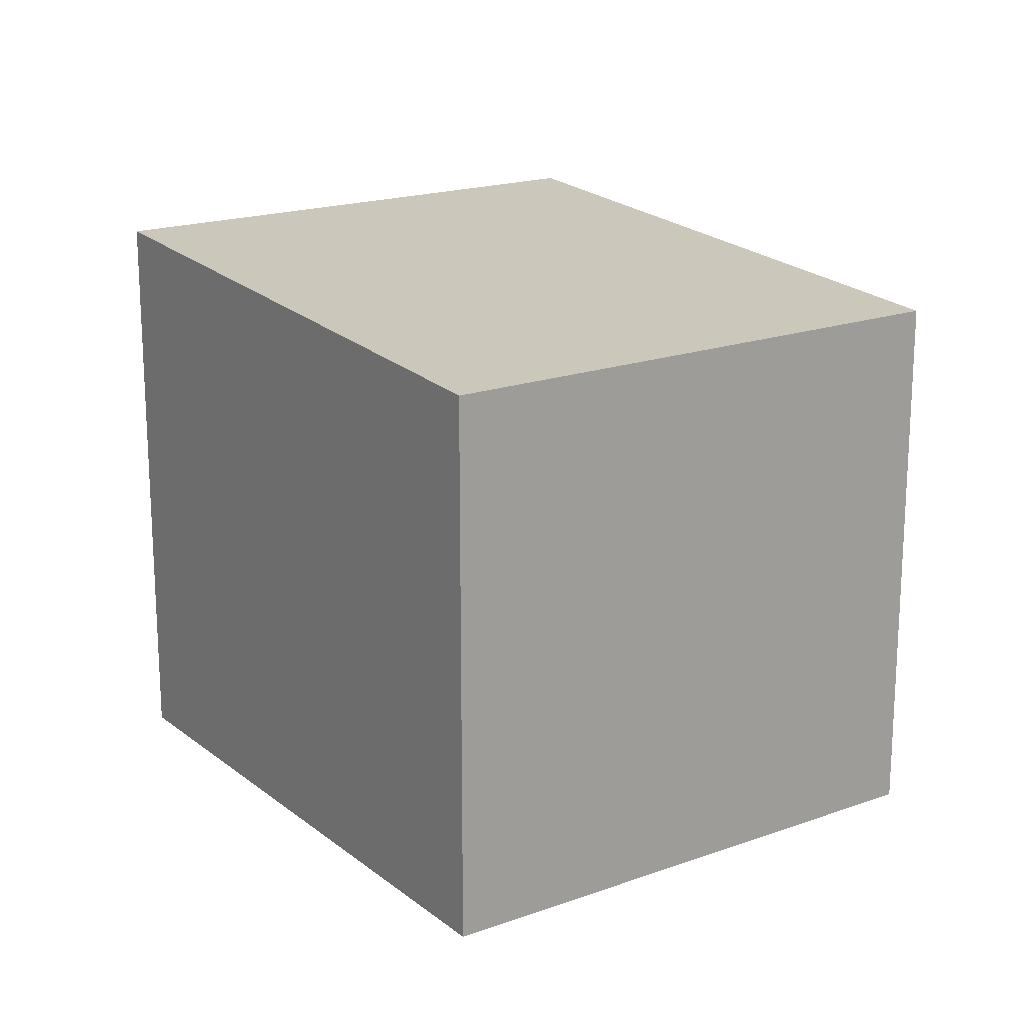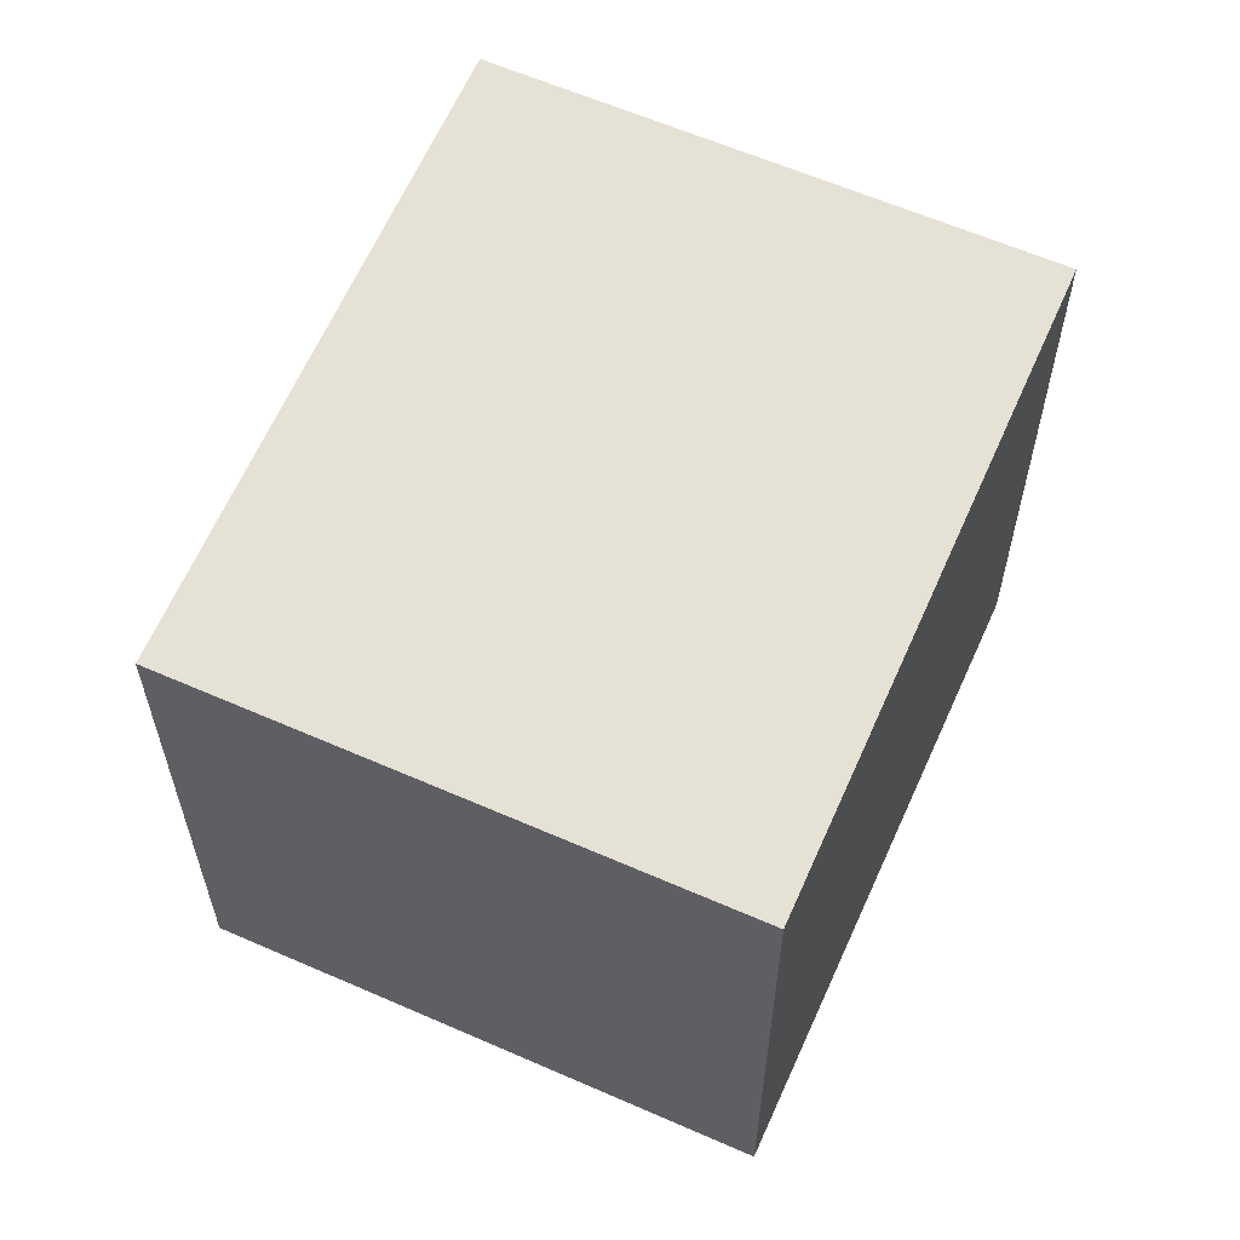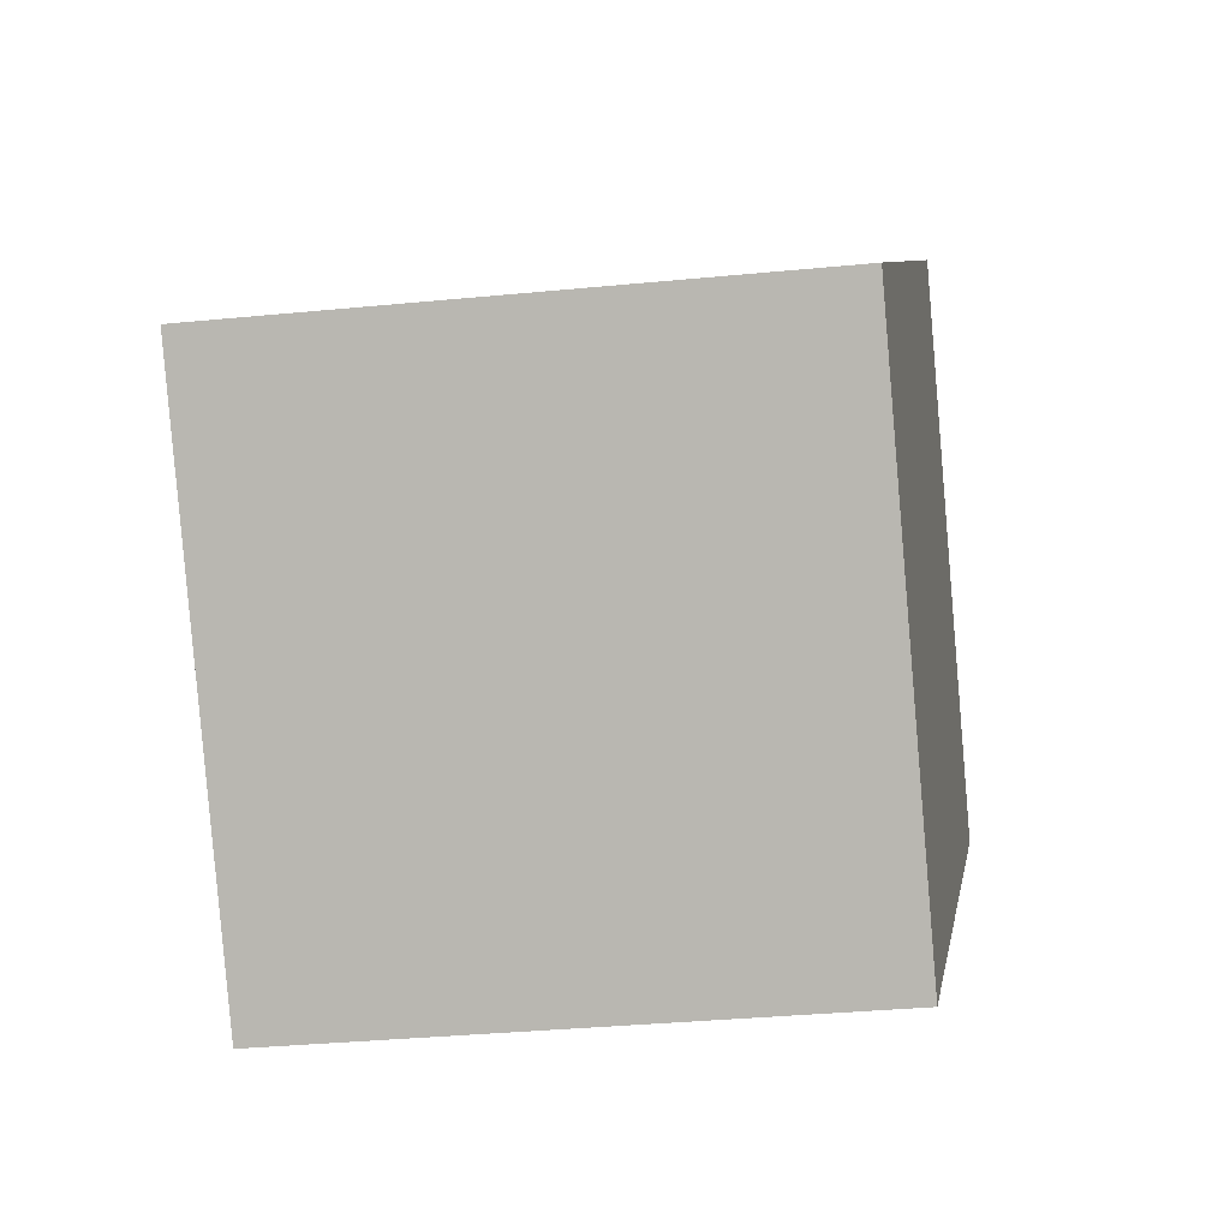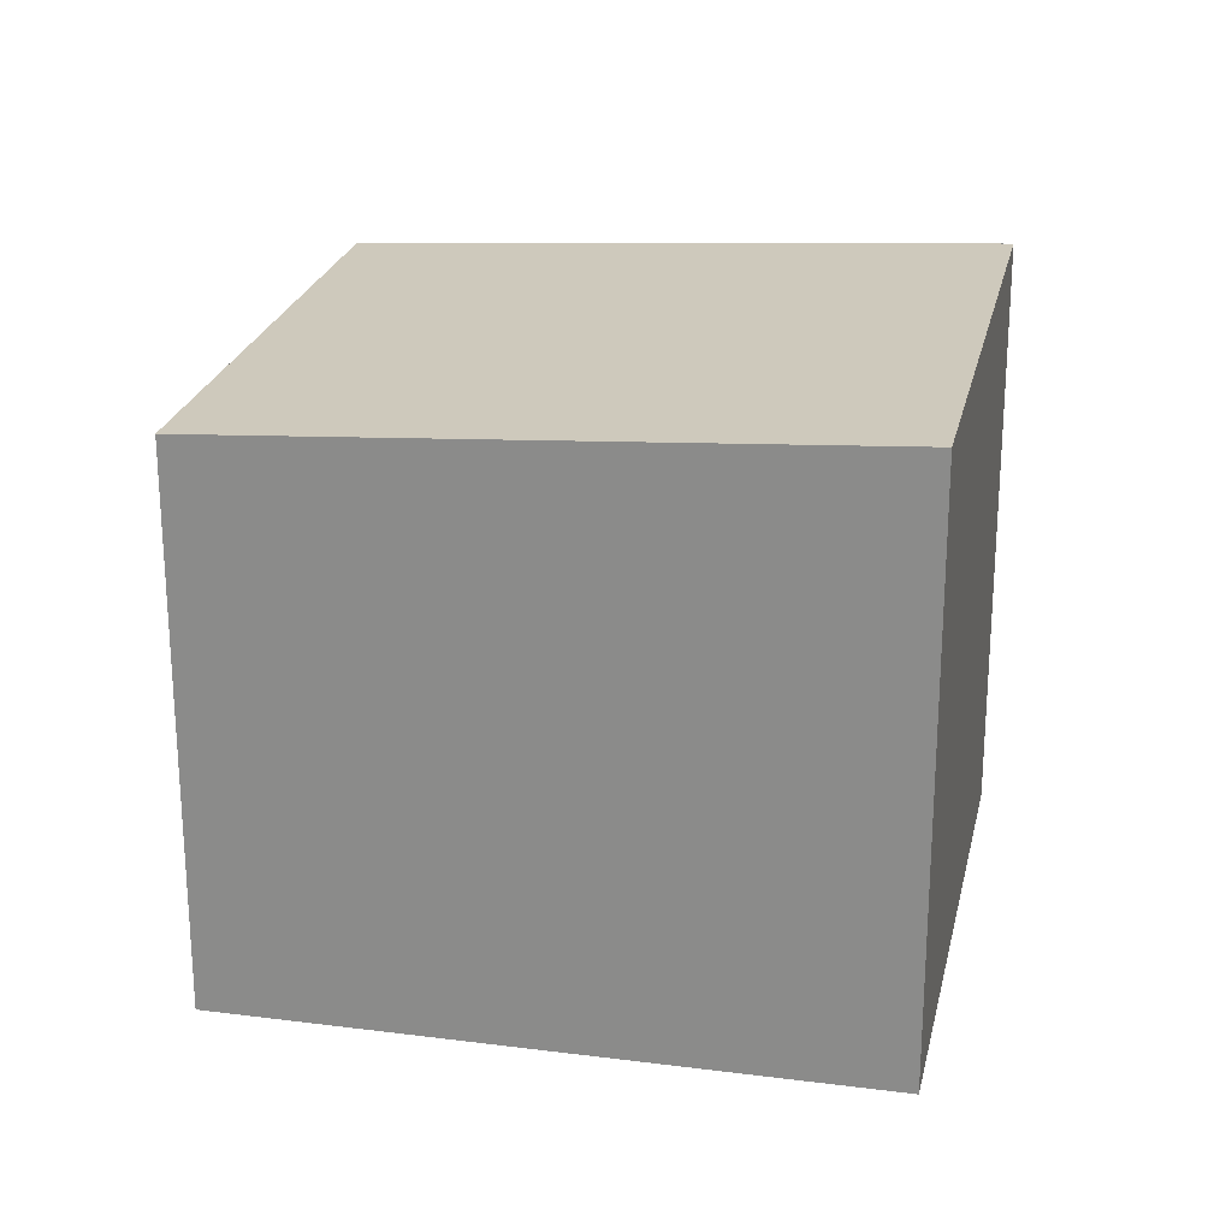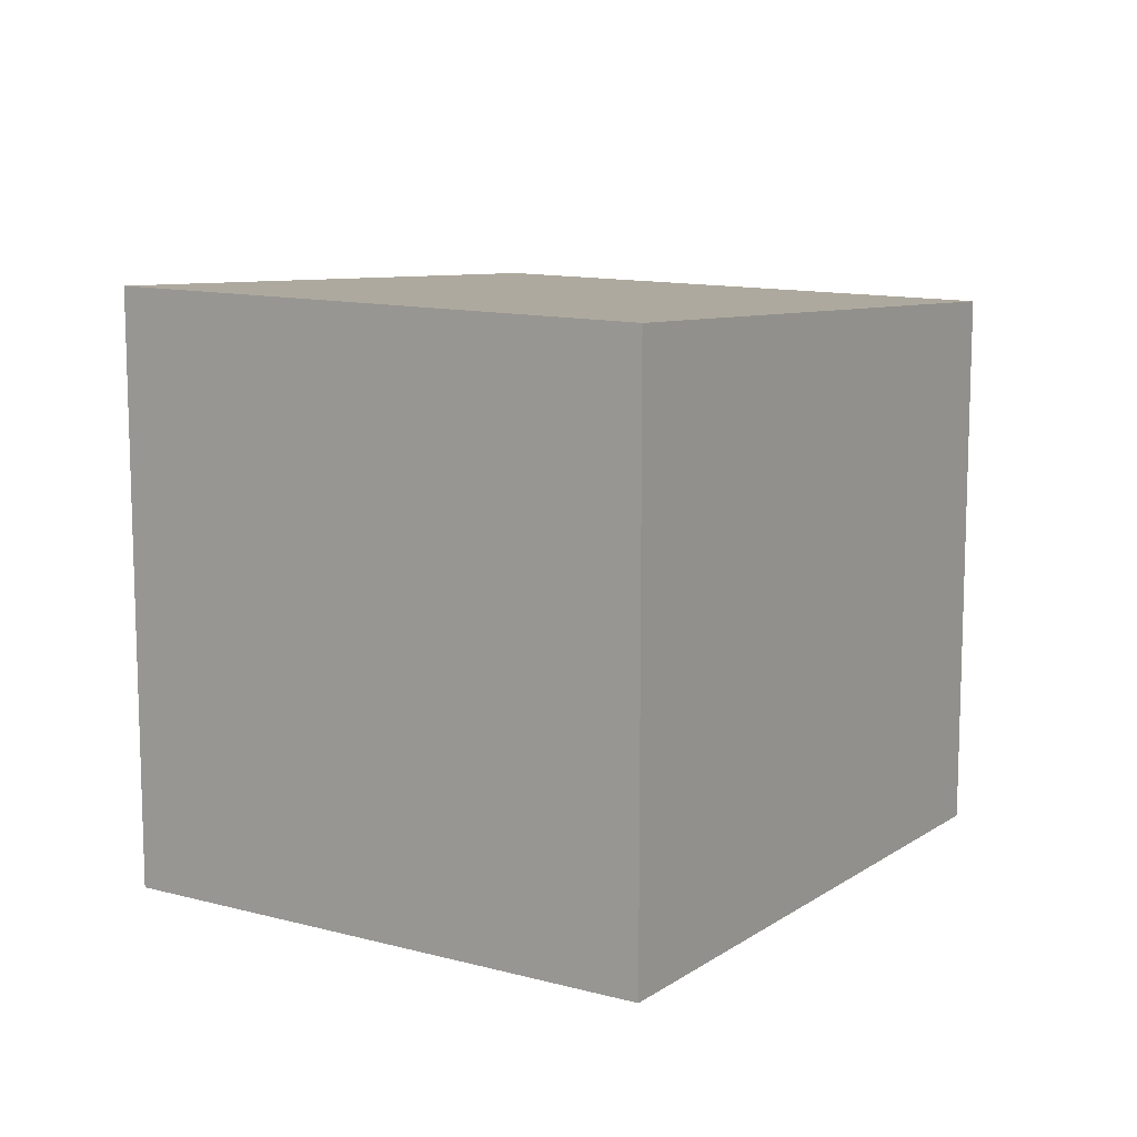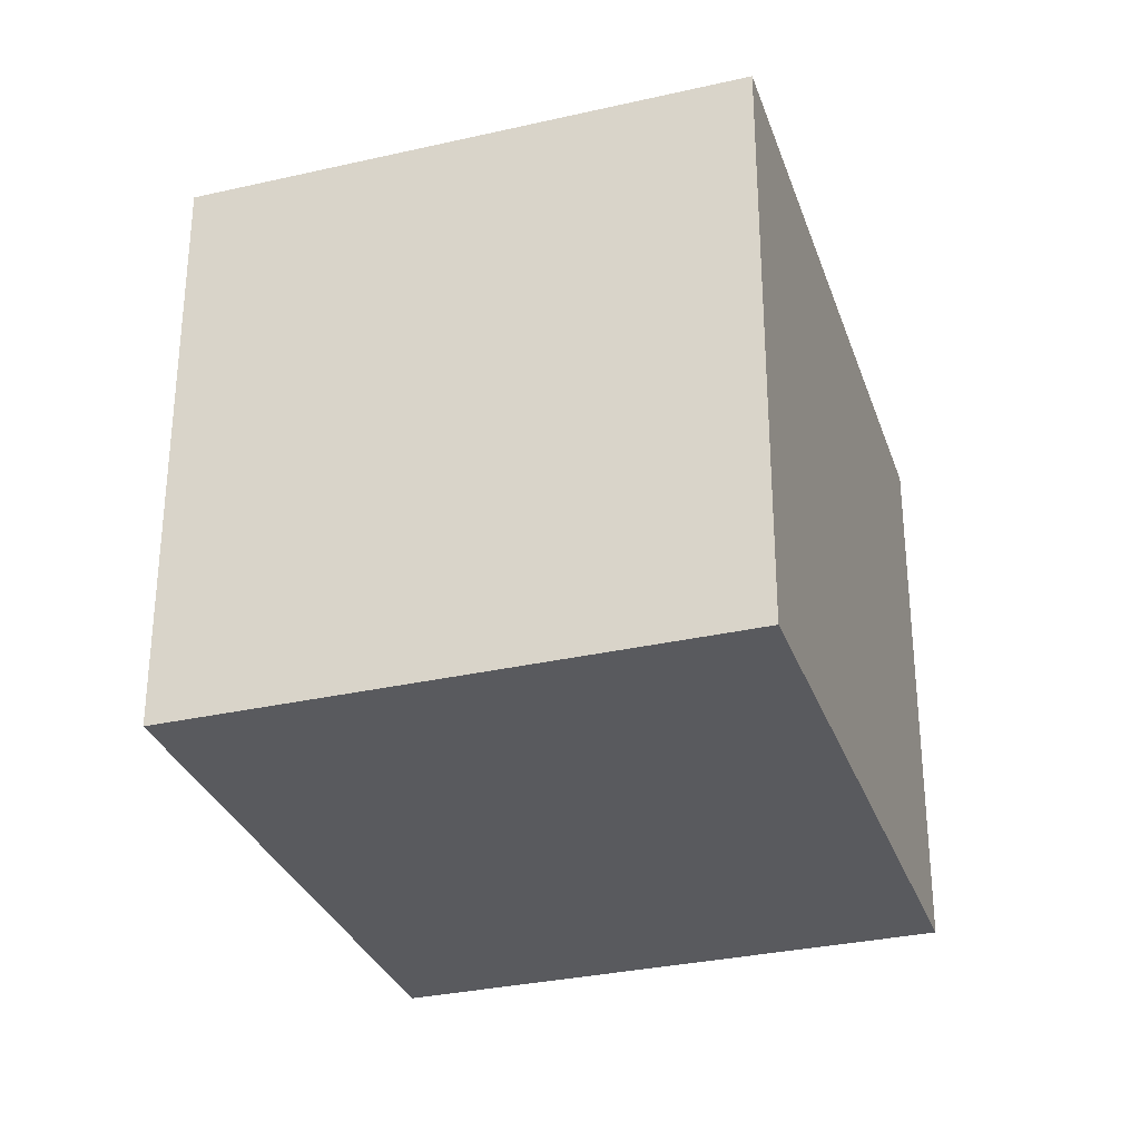
<metadata>
{"format":"obj","ext":"obj","renderer":"f3d","projection":"perspective","resolution":1024,"background":"white","views":[{"elev":18.6,"azim":97.0,"up":"+Y"},{"elev":61.1,"azim":155.8,"up":"+Y"},{"elev":-35.3,"azim":97.3,"up":"+Z"},{"elev":23.8,"azim":-126.2,"up":"+Y"},{"elev":11.8,"azim":-15.3,"up":"+Y"},{"elev":-31.4,"azim":-30.3,"up":"+Y"}]}
</metadata>
<code>
v  0 7.364 4.509e-16
v  10.8 6.876 -0.12
v  6.08 6.876 -5.416
v  4.717 7.364 5.296
v  0 0 0
v  6.08 3.316e-16 -5.416
v  4.717 -3.243e-16 5.296
v  10.8 7.348e-18 -0.12
g defaultobject
f 1 2 3
f 2 1 4
f 3 5 1
f 5 3 6
f 5 4 1
f 4 5 7
f 7 2 4
f 2 7 8
f 8 3 2
f 3 8 6
f 8 5 6
f 5 8 7

</code>
